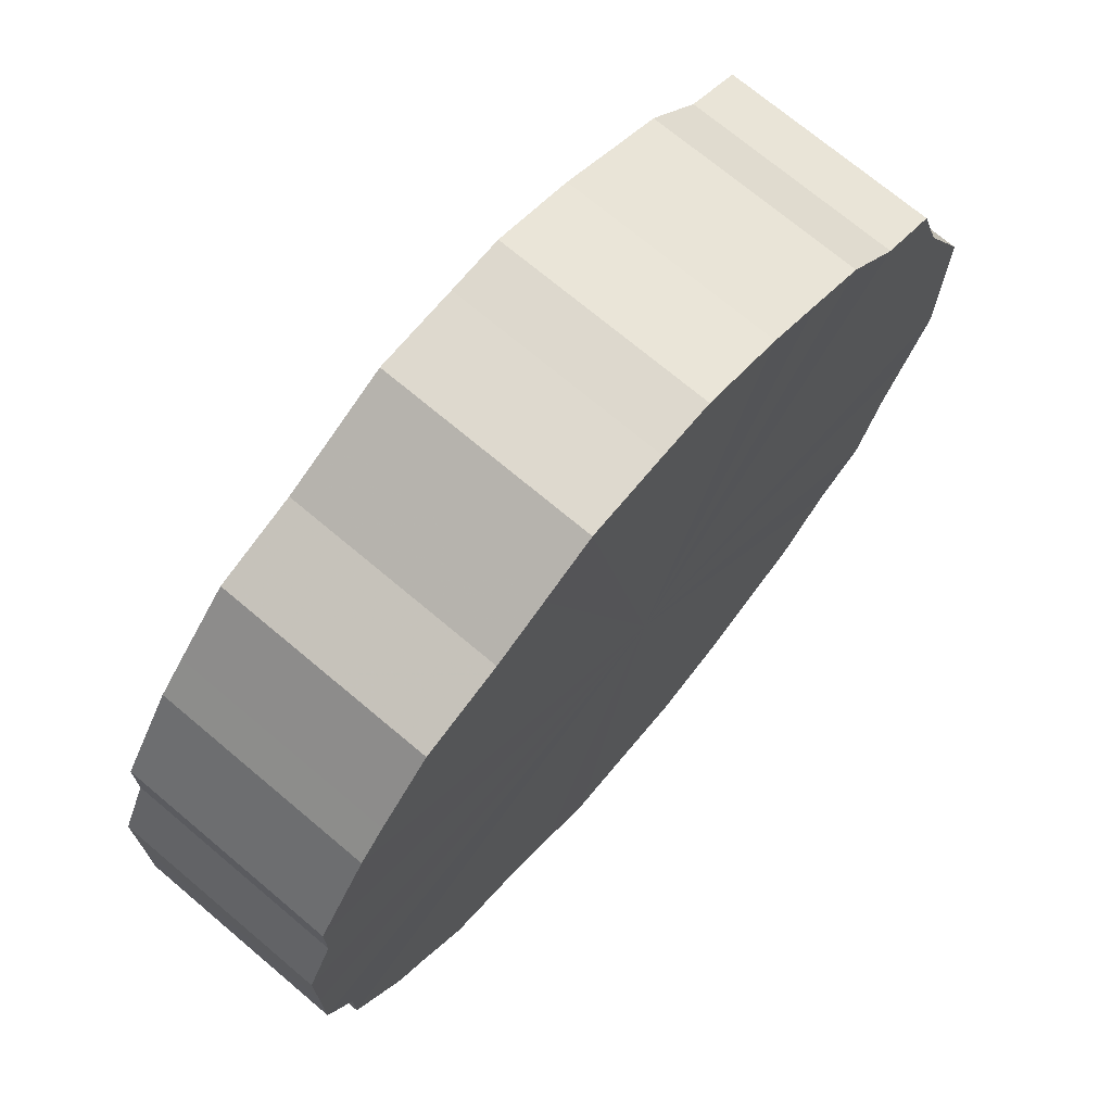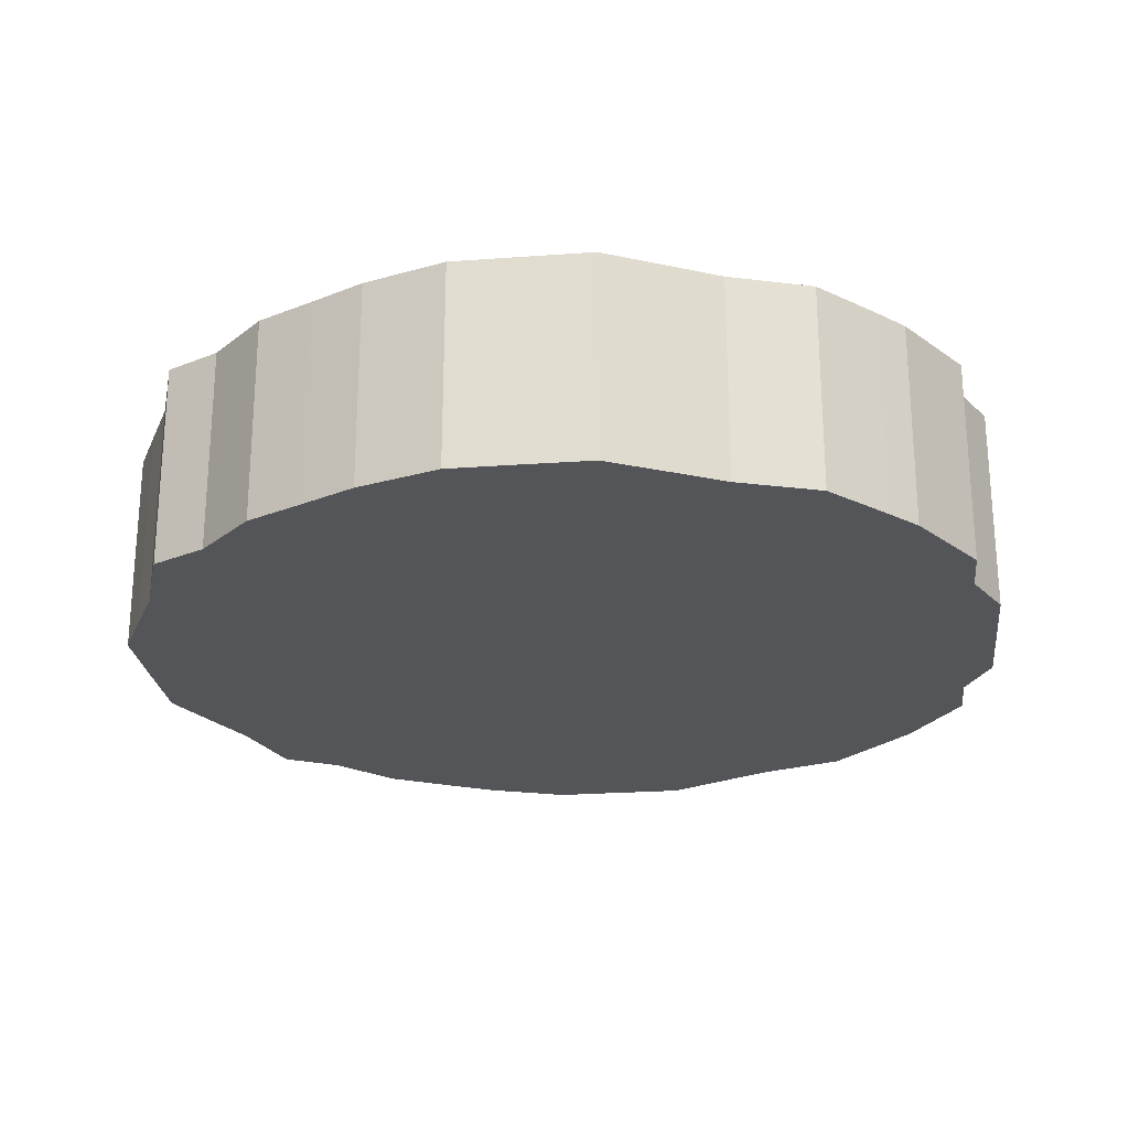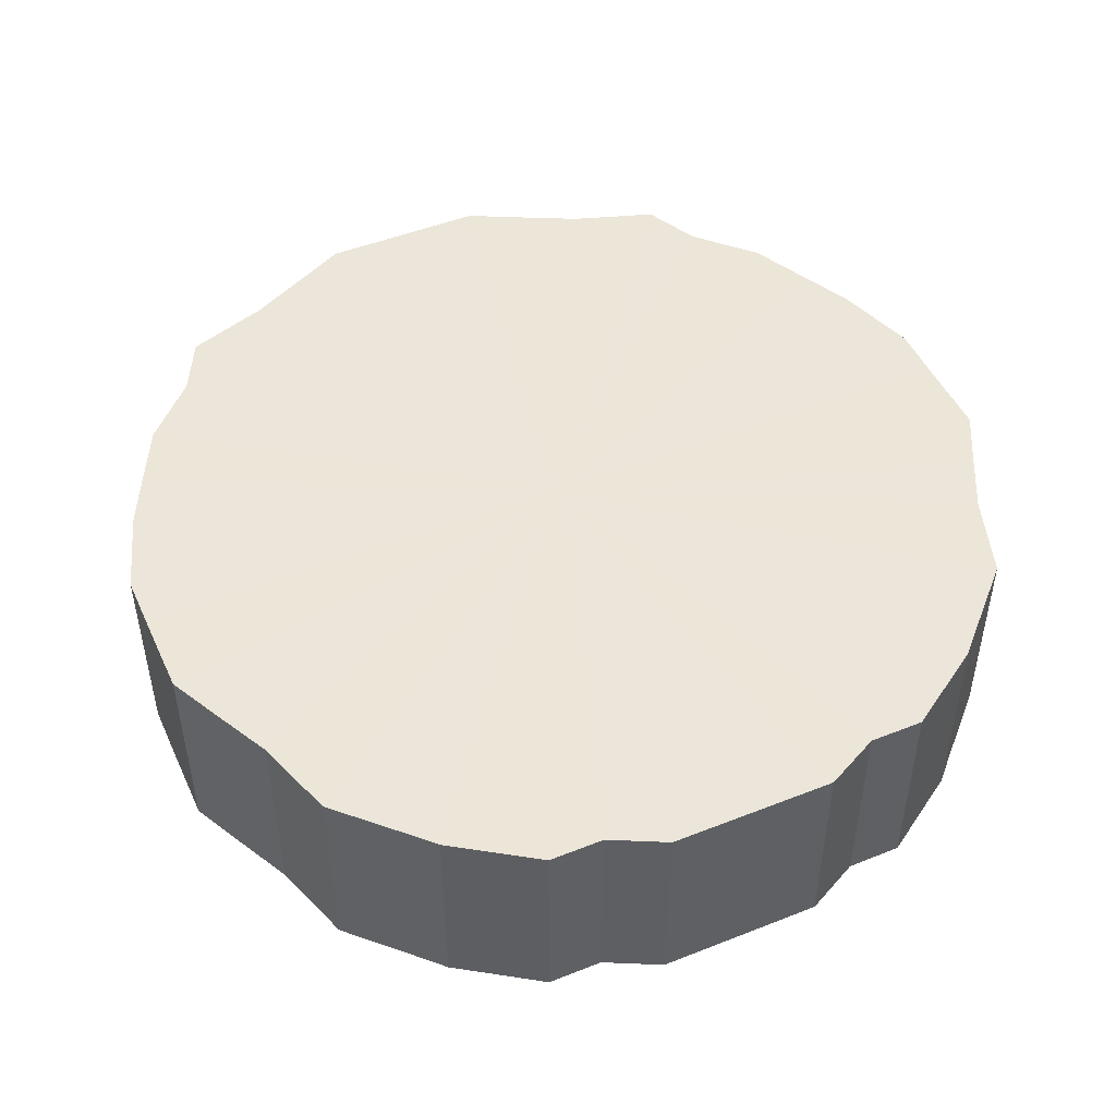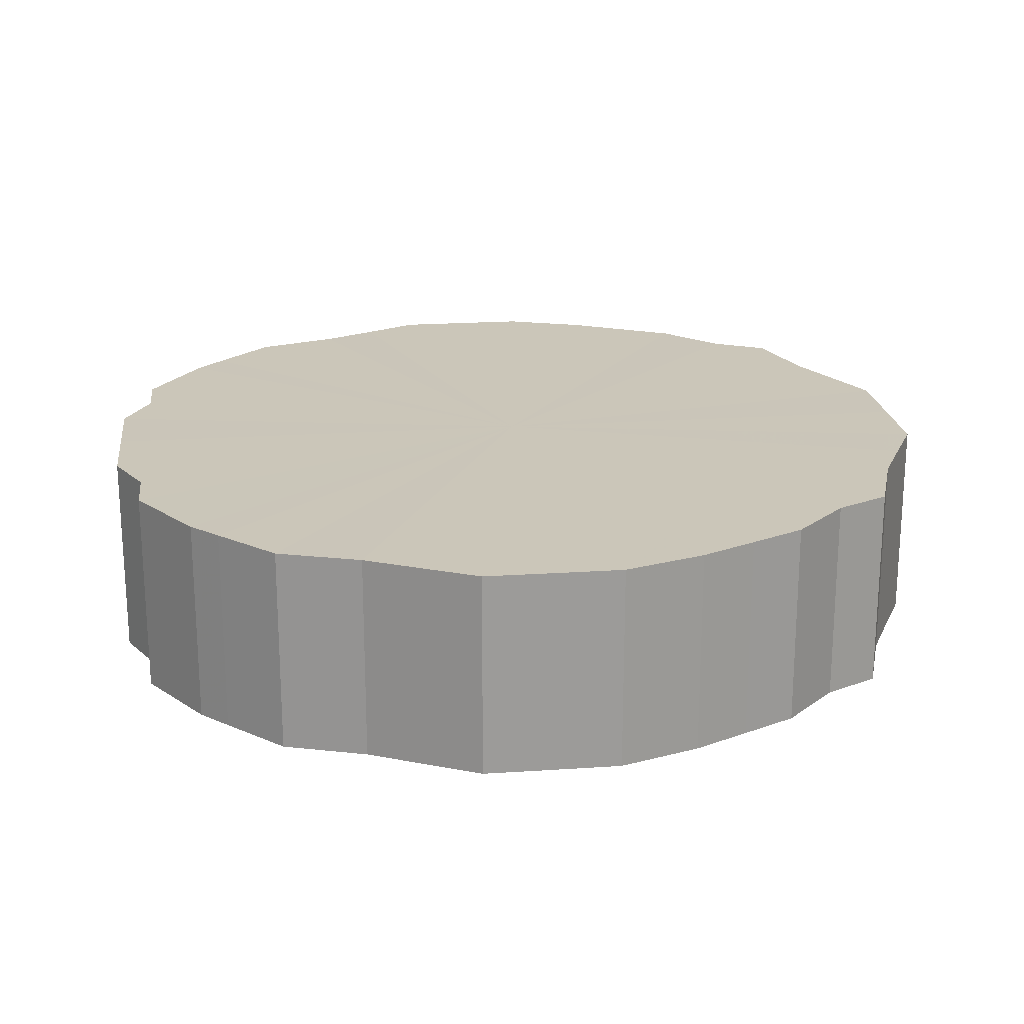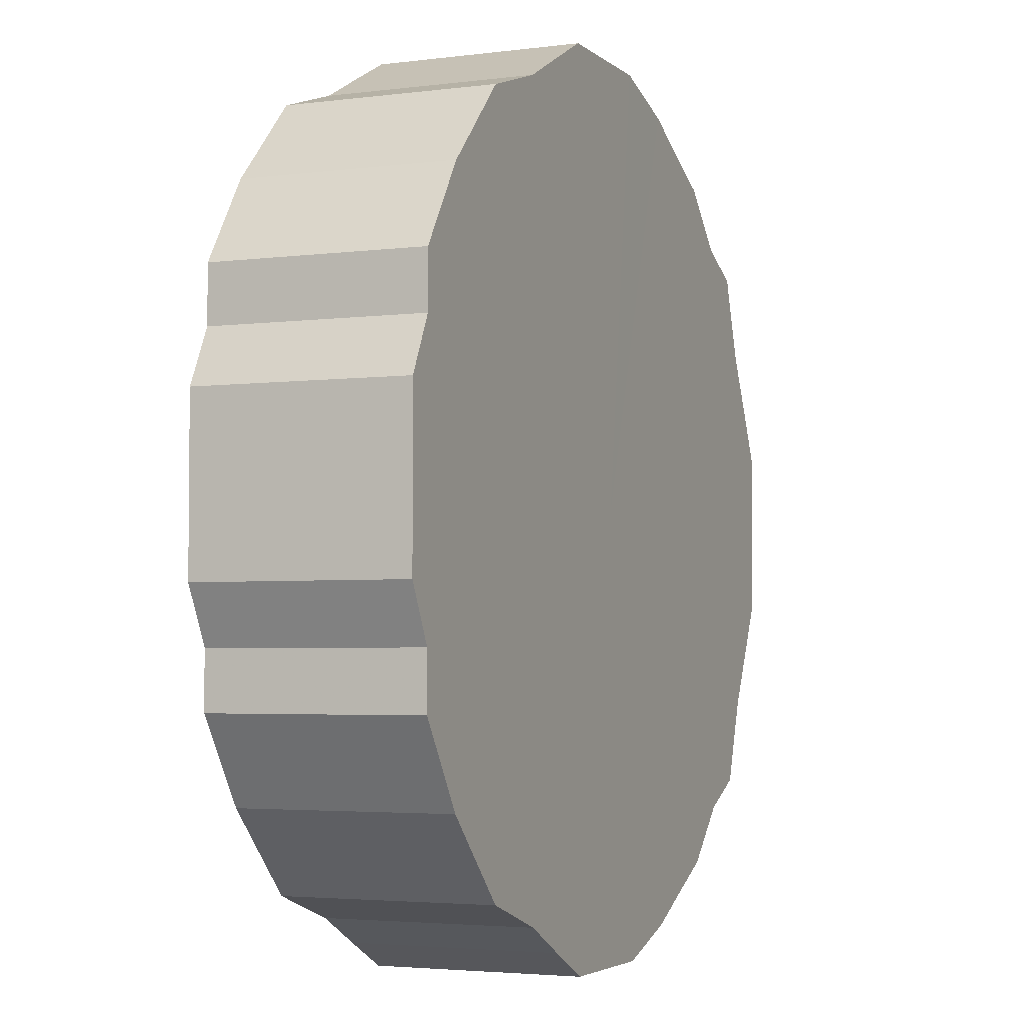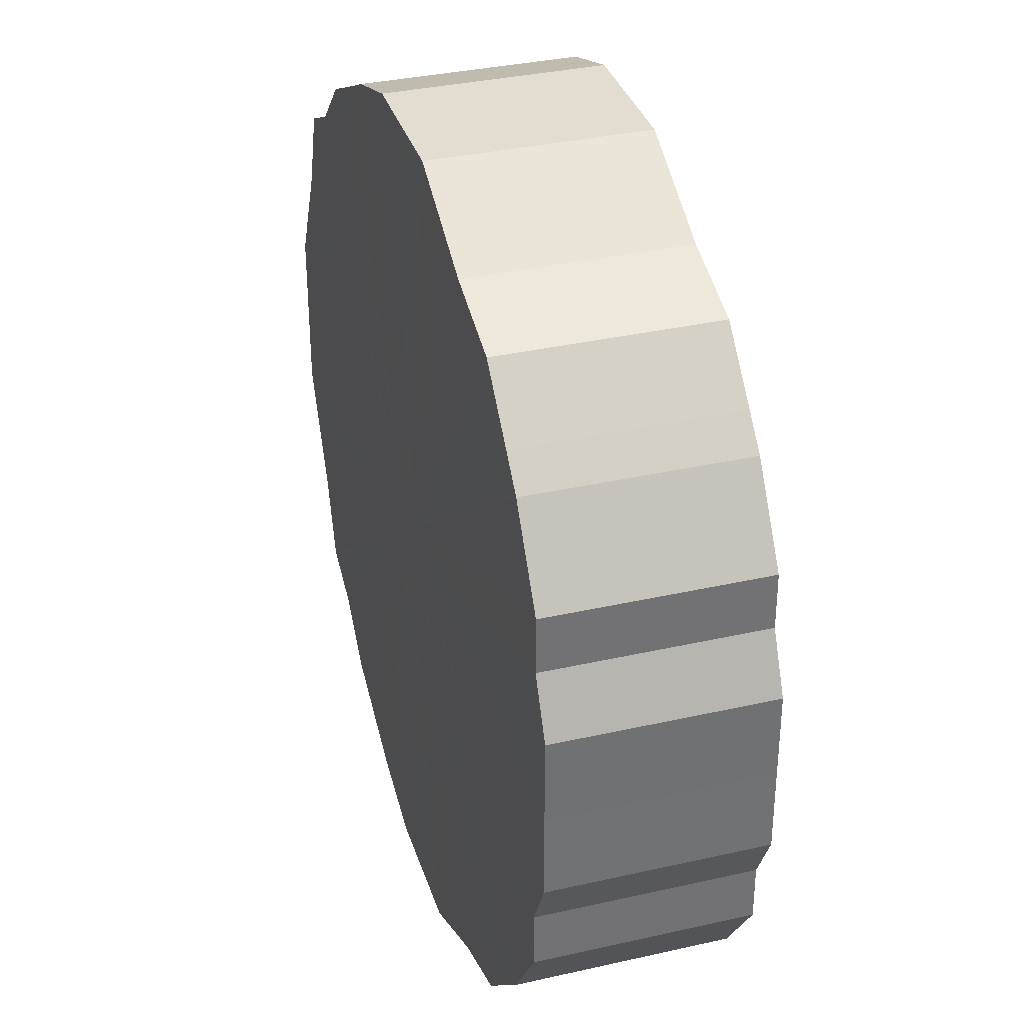
<metadata>
{"format":"obj","ext":"obj","renderer":"f3d","projection":"perspective","resolution":1024,"background":"white","views":[{"elev":71.7,"azim":130.1,"up":"+Y"},{"elev":-24.4,"azim":6.8,"up":"+Z"},{"elev":48.5,"azim":66.1,"up":"+Z"},{"elev":20.8,"azim":173.0,"up":"+Z"},{"elev":-3.7,"azim":113.6,"up":"+Y"},{"elev":35.0,"azim":73.2,"up":"+Y"}]}
</metadata>
<code>
o 29648
v 2224 1883 22.74
v 2224 1883 22.74
v 2224 1883 22.82
v 2224 1883 22.74
v 2224 1883 22.82
v 2224 1883 22.74
v 2224 1883 22.82
v 2224 1883 22.74
v 2224 1883 22.82
v 2224 1883 22.74
v 2224 1883 22.82
v 2224 1883 22.74
v 2224 1883 22.82
v 2224 1883 22.74
v 2224 1883 22.82
v 2224 1883 22.74
v 2224 1883 22.82
v 2224 1883 22.74
v 2224 1883 22.82
v 2224 1883 22.74
v 2224 1883 22.82
v 2224 1883 22.74
v 2224 1883 22.82
v 2224 1883 22.74
v 2224 1883 22.82
v 2224 1883 22.74
v 2224 1883 22.82
v 2224 1883 22.74
v 2224 1883 22.82
v 2224 1883 22.74
v 2224 1883 22.82
v 2224 1883 22.74
v 2224 1883 22.82
v 2224 1883 22.74
v 2224 1883 22.82
v 2224 1883 22.74
v 2224 1883 22.82
v 2224 1883 22.74
v 2224 1883 22.82
v 2224 1883 22.74
v 2224 1883 22.82
v 2224 1883 22.74
v 2224 1883 22.82
v 2224 1883 22.74
v 2224 1883 22.82
v 2224 1883 22.74
v 2224 1883 22.82
v 2224 1883 22.74
v 2224 1883 22.82
v 2224 1883 22.74
v 2224 1883 22.82
v 2224 1883 22.74
v 2224 1883 22.82
v 2224 1883 22.74
v 2224 1883 22.82
v 2224 1883 22.74
v 2224 1883 22.82
v 2224 1883 22.74
v 2224 1883 22.82
v 2224 1883 22.74
v 2224 1883 22.82
v 2224 1883 22.74
v 2224 1883 22.82
v 2224 1883 22.74
v 2224 1883 22.82
v 2224 1883 22.74
v 2224 1883 22.82
v 2224 1883 22.74
v 2224 1883 22.82
v 2224 1883 22.74
v 2224 1883 22.82
v 2224 1883 22.74
v 2224 1883 22.82
v 2224 1883 22.74
v 2224 1883 22.82
v 2224 1883 22.74
v 2224 1883 22.82
v 2224 1883 22.74
v 2224 1883 22.82
v 2224 1883 22.82
v 2224 1883 22.82
v 2224 1883 22.74
v 2224 1883 22.82
v 2224 1883 22.74
v 2224 1883 22.82
v 2224 1883 22.82
v 2224 1883 22.74
v 2224 1883 22.82
v 2224 1883 22.74
v 2224 1883 22.74
v 2224 1883 22.82
v 2224 1883 22.82
v 2224 1883 22.74
v 2224 1883 22.82
v 2224 1883 22.74
v 2224 1883 22.74
v 2224 1883 22.82
v 2224 1883 22.82
v 2224 1883 22.74
v 2224 1883 22.82
v 2224 1883 22.74
v 2224 1883 22.74
v 2224 1883 22.82
v 2224 1883 22.82
v 2224 1883 22.74
v 2224 1883 22.82
v 2224 1883 22.74
v 2224 1883 22.74
v 2224 1883 22.82
v 2224 1883 22.82
v 2224 1883 22.74
v 2224 1883 22.82
v 2224 1883 22.74
v 2224 1883 22.74
v 2224 1883 22.82
v 2224 1883 22.82
v 2224 1883 22.74
v 2224 1883 22.82
v 2224 1883 22.74
v 2224 1883 22.74
v 2224 1883 22.82
v 2224 1883 22.82
v 2224 1883 22.74
v 2224 1883 22.82
v 2224 1883 22.74
v 2224 1883 22.74
v 2224 1883 22.82
v 2224 1883 22.82
v 2224 1883 22.74
v 2224 1883 22.82
v 2224 1883 22.74
v 2224 1883 22.74
v 2224 1883 22.82
v 2224 1883 22.82
v 2224 1883 22.74
v 2224 1883 22.82
v 2224 1883 22.74
v 2224 1883 22.74
v 2224 1883 22.82
v 2224 1883 22.82
v 2224 1883 22.74
v 2224 1883 22.82
v 2224 1883 22.74
v 2224 1883 22.74
v 2224 1883 22.82
v 2224 1883 22.82
v 2224 1883 22.74
v 2224 1883 22.82
v 2224 1883 22.74
v 2224 1883 22.74
v 2224 1883 22.82
v 2224 1883 22.82
v 2224 1883 22.74
v 2224 1883 22.82
v 2224 1883 22.74
v 2224 1883 22.74
v 2224 1883 22.82
v 2224 1883 22.82
v 2224 1883 22.74
v 2224 1883 22.74
v 2224 1883 22.74
v 2224 1883 22.74
v 2224 1883 22.74
v 2224 1883 22.74
v 2224 1883 22.74
v 2224 1883 22.74
v 2224 1883 22.74
v 2224 1883 22.74
v 2224 1883 22.74
v 2224 1883 22.74
v 2224 1883 22.74
v 2224 1883 22.74
v 2224 1883 22.74
v 2224 1883 22.74
v 2224 1883 22.74
v 2224 1883 22.74
v 2224 1883 22.74
v 2224 1883 22.74
v 2224 1883 22.74
v 2224 1883 22.74
v 2224 1883 22.74
v 2224 1883 22.74
v 2224 1883 22.74
v 2224 1883 22.74
v 2224 1883 22.74
v 2224 1883 22.74
v 2224 1883 22.74
v 2224 1883 22.74
v 2224 1883 22.74
v 2224 1883 22.74
v 2224 1883 22.74
v 2224 1883 22.74
v 2224 1883 22.74
v 2224 1883 22.74
v 2224 1883 22.74
v 2224 1883 22.74
v 2224 1883 22.74
v 2224 1883 22.74
v 2224 1883 22.74
v 2224 1883 22.74
v 2224 1883 22.74
v 2224 1883 22.82
v 2224 1883 22.82
v 2224 1883 22.82
v 2224 1883 22.82
v 2224 1883 22.82
v 2224 1883 22.82
v 2224 1883 22.82
v 2224 1883 22.82
v 2224 1883 22.82
v 2224 1883 22.82
v 2224 1883 22.82
v 2224 1883 22.82
v 2224 1883 22.82
v 2224 1883 22.82
v 2224 1883 22.82
v 2224 1883 22.82
v 2224 1883 22.82
v 2224 1883 22.82
v 2224 1883 22.82
v 2224 1883 22.82
v 2224 1883 22.82
v 2224 1883 22.82
v 2224 1883 22.82
v 2224 1883 22.82
v 2224 1883 22.82
v 2224 1883 22.82
v 2224 1883 22.82
v 2224 1883 22.82
v 2224 1883 22.82
v 2224 1883 22.82
v 2224 1883 22.82
v 2224 1883 22.82
v 2224 1883 22.82
v 2224 1883 22.82
v 2224 1883 22.82
v 2224 1883 22.82
v 2224 1883 22.82
v 2224 1883 22.82
v 2224 1883 22.82
v 2224 1883 22.82
v 2224 1883 22.82
f 1 2 3
f 2 4 5
f 6 1 7
f 4 8 9
f 10 6 11
f 8 12 13
f 14 10 15
f 12 16 17
f 18 14 19
f 16 20 21
f 22 18 23
f 20 24 25
f 26 22 27
f 24 28 29
f 30 26 31
f 28 32 33
f 34 30 35
f 32 36 37
f 38 34 39
f 36 40 41
f 42 38 43
f 40 44 45
f 46 42 47
f 44 48 49
f 50 46 51
f 48 52 53
f 54 50 55
f 52 56 57
f 58 54 59
f 56 60 61
f 62 58 63
f 60 64 65
f 66 62 67
f 64 68 69
f 70 66 71
f 68 72 73
f 74 70 75
f 72 76 77
f 78 74 79
f 76 78 80
f 81 82 83
f 83 84 85
f 86 87 81
f 88 89 86
f 85 90 91
f 92 93 88
f 94 95 92
f 91 96 97
f 98 99 94
f 100 101 98
f 97 102 103
f 104 105 100
f 106 107 104
f 103 108 109
f 110 111 106
f 112 113 110
f 109 114 115
f 116 117 112
f 118 119 116
f 115 120 121
f 122 123 118
f 124 125 122
f 121 126 127
f 128 129 124
f 130 131 128
f 127 132 133
f 134 135 130
f 136 137 134
f 133 138 139
f 140 141 136
f 142 143 140
f 139 144 145
f 146 147 142
f 148 149 146
f 145 150 151
f 152 153 148
f 154 155 152
f 151 156 157
f 158 159 154
f 157 160 158
f 161 162 163
f 161 164 162
f 161 163 165
f 161 166 164
f 161 165 167
f 161 168 166
f 161 167 169
f 161 170 168
f 161 169 171
f 161 172 170
f 161 171 173
f 161 174 172
f 161 173 175
f 161 176 174
f 161 175 177
f 161 178 176
f 161 177 179
f 161 180 178
f 161 179 181
f 161 182 180
f 161 181 183
f 161 184 182
f 161 183 185
f 161 186 184
f 161 185 187
f 161 188 186
f 161 187 189
f 161 190 188
f 161 189 191
f 161 192 190
f 161 191 193
f 161 194 192
f 161 193 195
f 161 196 194
f 161 195 197
f 161 198 196
f 161 197 199
f 161 200 198
f 161 199 201
f 161 201 200
f 202 203 204
f 202 205 203
f 202 204 206
f 202 207 205
f 202 206 208
f 202 209 207
f 202 208 210
f 202 211 209
f 202 210 212
f 202 213 211
f 202 212 214
f 202 215 213
f 202 214 216
f 202 217 215
f 202 216 218
f 202 219 217
f 202 218 220
f 202 221 219
f 202 220 222
f 202 223 221
f 202 222 224
f 202 225 223
f 202 224 226
f 202 227 225
f 202 226 228
f 202 229 227
f 202 228 230
f 202 231 229
f 202 230 232
f 202 233 231
f 202 232 234
f 202 235 233
f 202 234 236
f 202 237 235
f 202 236 238
f 202 239 237
f 202 238 240
f 202 241 239
f 202 240 242
f 202 242 241

</code>
